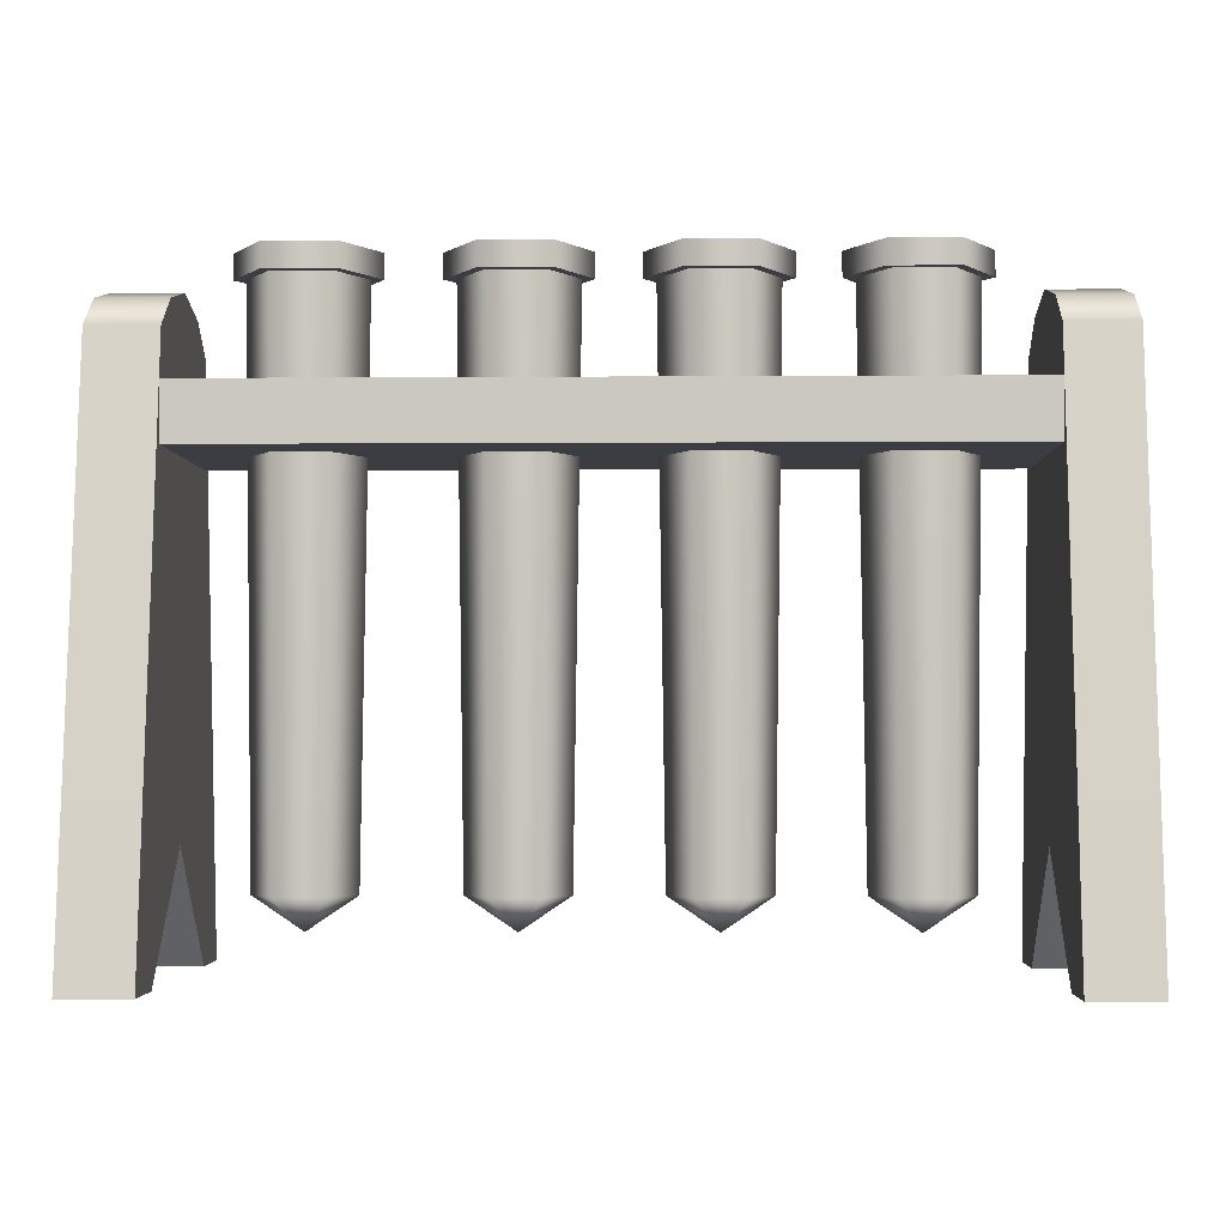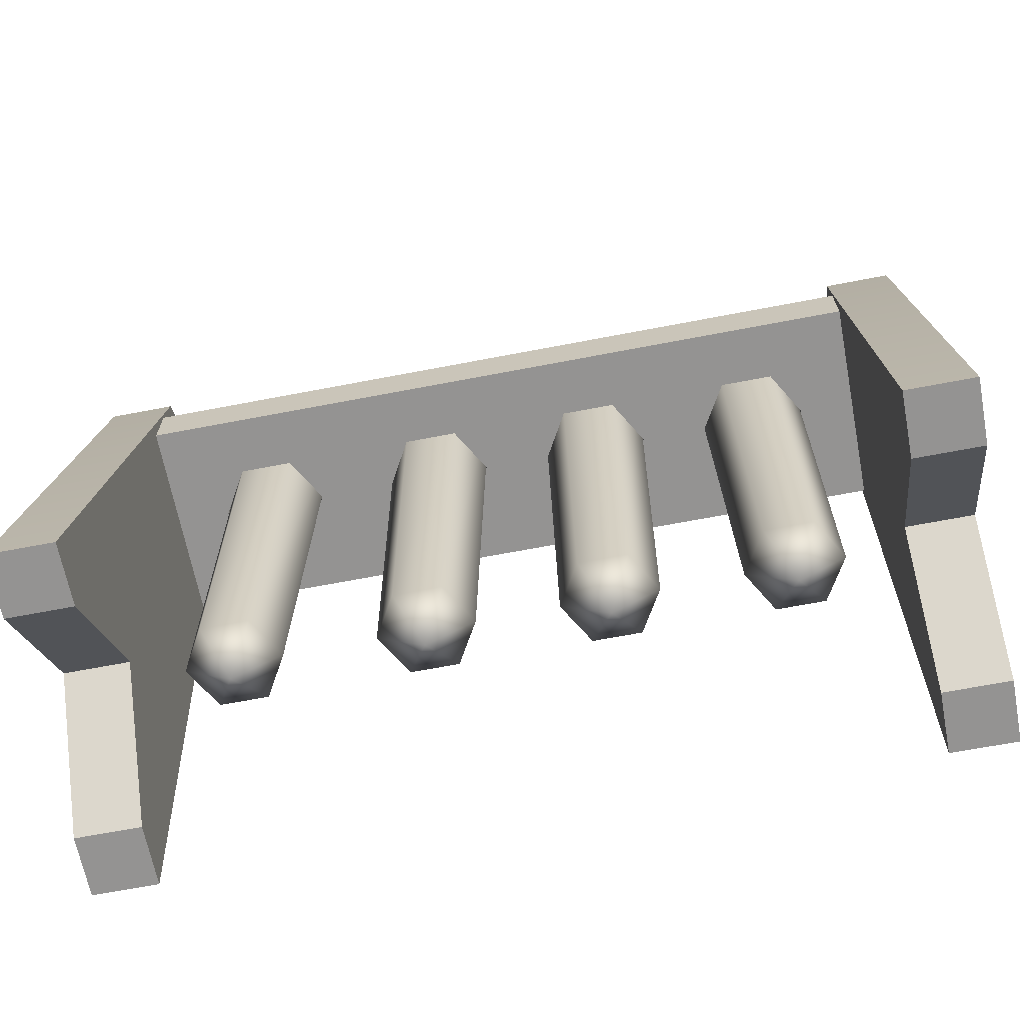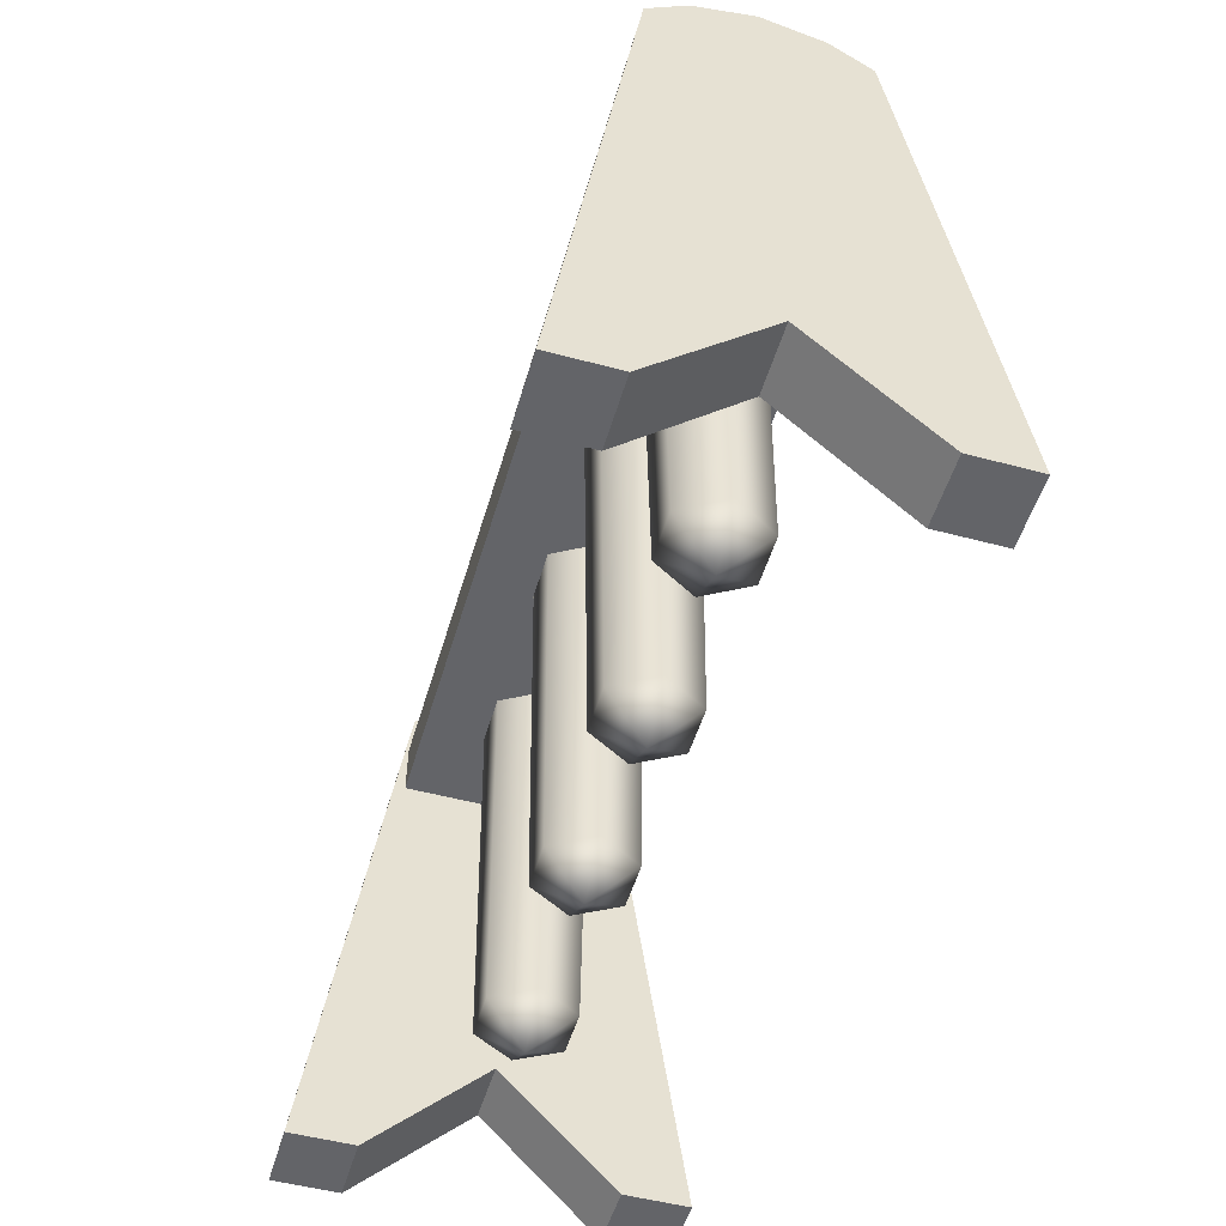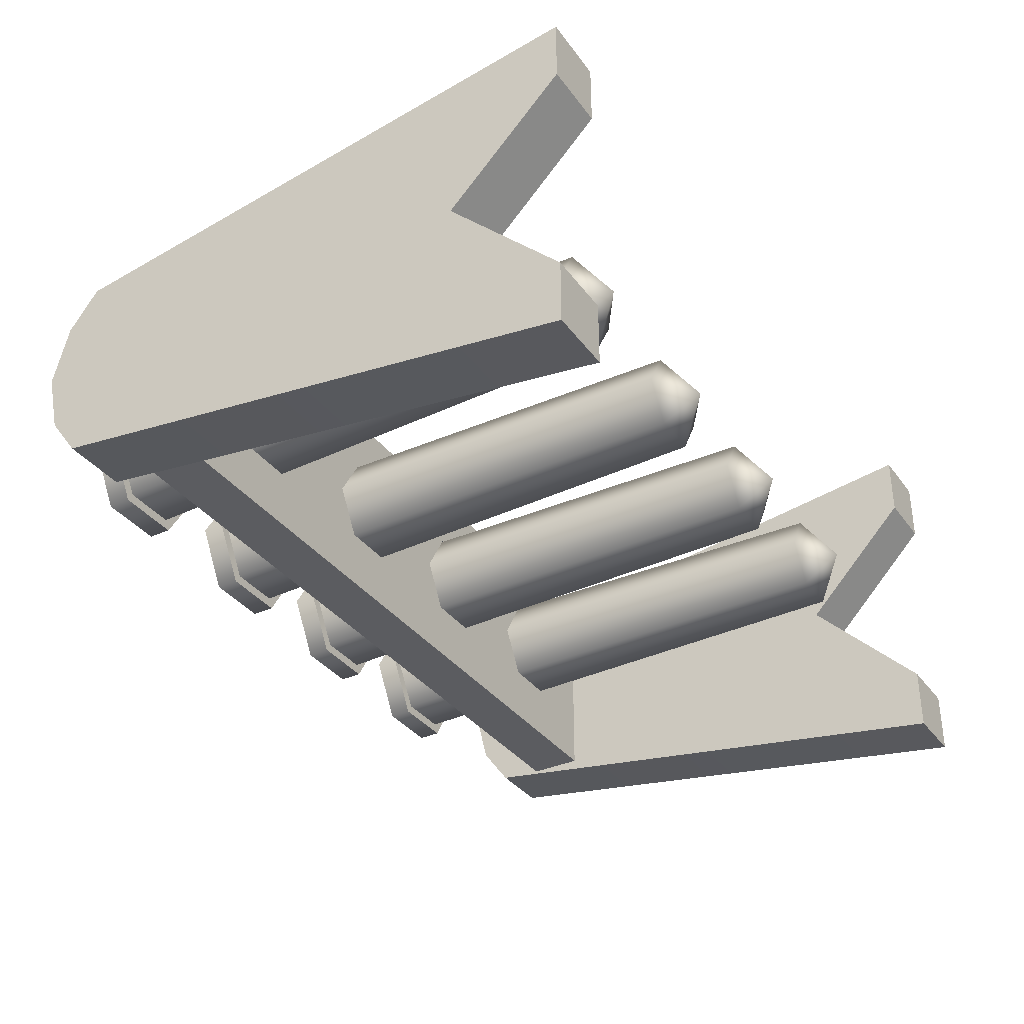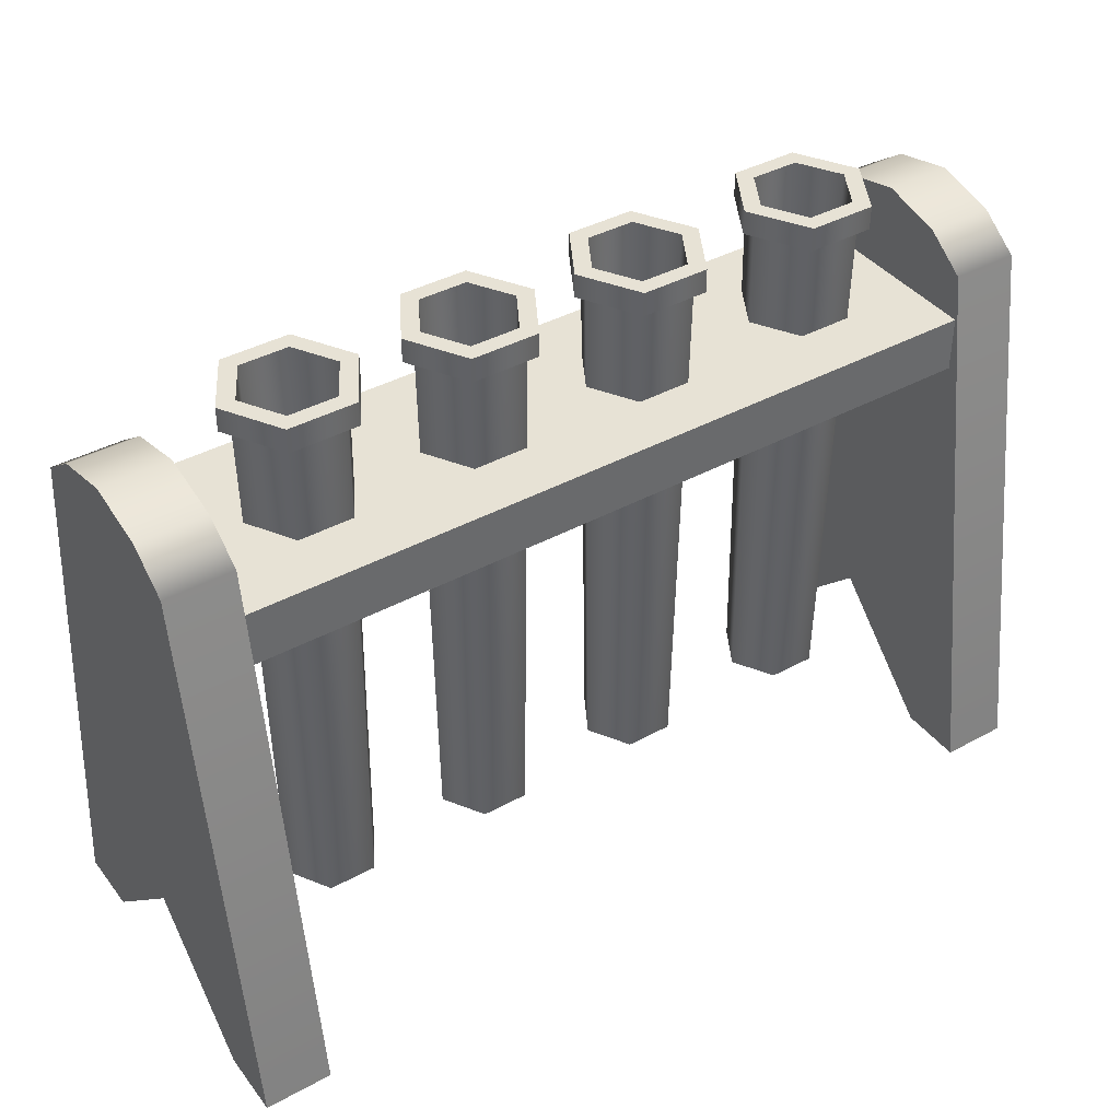
<metadata>
{"format":"obj","ext":"obj","renderer":"f3d","projection":"perspective","resolution":1024,"background":"white","views":[{"elev":-2.9,"azim":1.4,"up":"+Y"},{"elev":-66.8,"azim":10.9,"up":"+Y"},{"elev":-51.3,"azim":73.8,"up":"+Y"},{"elev":-34.9,"azim":-58.8,"up":"+Z"},{"elev":40.1,"azim":146.1,"up":"+Y"}]}
</metadata>
<code>
g default
v 1.204 0 0.5798
v 1.416 0 0.5798
v 1.204 1.772 0.3265
v 1.416 1.772 0.3265
v 1.204 1.772 -0.3265
v 1.416 1.772 -0.3265
v 1.204 0 -0.5798
v 1.416 0 -0.5798
v 1.204 1.867 -0.1976
v 1.204 0 -0.3743
v 1.416 0 -0.3743
v 1.416 1.867 -0.1976
v 1.204 1.915 0
v 1.204 0.3668 0
v 1.416 0.3668 0
v 1.416 1.915 0
v 1.204 1.867 0.1976
v 1.204 0 0.3743
v 1.416 0 0.3743
v 1.416 1.867 0.1976
v 1.211 1.449 -0.3373
v -1.21 1.449 -0.3373
v 1.211 1.449 0.3373
v -1.21 1.449 0.3373
v -0.939 1.449 0.1486
v -0.9403 1.449 -0.1464
v 0.9388 1.449 0.1486
v 0.94 1.449 -0.1464
v 1.211 1.449 0.00109
v 1.026 1.449 0.00109
v -1.21 1.449 0.00109
v -1.026 1.449 0.00109
v -0.7687 1.449 0.1486
v -0.7687 1.449 0.3373
v -0.2623 1.449 0.3373
v -0.3481 1.449 0.1486
v -0.1765 1.449 0.1486
v 0.2979 1.449 0.3373
v 0.2121 1.449 0.1486
v 0.3836 1.449 0.1486
v 0.7691 1.449 0.3373
v 0.7698 1.449 0.1486
v -0.7687 1.449 -0.1464
v -0.7687 1.449 -0.3373
v -0.3468 1.449 -0.1464
v -0.2623 1.449 -0.3373
v -0.1765 1.449 -0.1464
v 0.2121 1.449 -0.1464
v 0.2979 1.449 -0.3373
v 0.3836 1.449 -0.1464
v 0.7685 1.449 -0.1464
v 0.7691 1.449 -0.3373
v -0.6829 1.449 0.00109
v -0.4313 1.449 0.00109
v -0.09075 1.449 0.00109
v 0.1288 1.449 0.00109
v 0.4694 1.449 0.00109
v 0.6852 1.449 0.00109
v 1.211 1.626 0.3373
v -1.21 1.626 0.3373
v 1.211 1.626 -0.3373
v -1.21 1.626 -0.3373
v -0.939 1.626 -0.1486
v -0.9403 1.626 0.1464
v 0.9388 1.626 -0.1486
v 0.94 1.626 0.1464
v 1.211 1.626 -0.00109
v 1.026 1.626 -0.00109
v -1.21 1.626 -0.00109
v -1.026 1.626 -0.00109
v -0.7687 1.626 -0.1486
v -0.7687 1.626 -0.3373
v -0.2623 1.626 -0.3373
v -0.3481 1.626 -0.1486
v -0.1765 1.626 -0.1486
v 0.2979 1.626 -0.3373
v 0.2121 1.626 -0.1486
v 0.3836 1.626 -0.1486
v 0.7698 1.626 -0.3373
v 0.7698 1.626 -0.1486
v -0.7687 1.626 0.1464
v -0.7687 1.626 0.3373
v -0.3468 1.626 0.1464
v -0.2623 1.626 0.3373
v -0.1765 1.626 0.1464
v 0.2121 1.626 0.1464
v 0.2979 1.626 0.3373
v 0.3836 1.626 0.1464
v 0.7685 1.626 0.1464
v 0.7685 1.626 0.3373
v -0.6829 1.626 -0.00109
v -0.4313 1.626 -0.00109
v -0.09075 1.626 -0.00109
v 0.1288 1.626 -0.00109
v 0.4694 1.626 -0.00109
v 0.6852 1.626 -0.00109
v -1.416 0 0.5798
v -1.204 0 0.5798
v -1.416 1.772 0.3265
v -1.204 1.772 0.3265
v -1.416 1.772 -0.3265
v -1.204 1.772 -0.3265
v -1.416 0 -0.5798
v -1.204 0 -0.5798
v -1.416 1.867 -0.1976
v -1.416 0 -0.3743
v -1.204 0 -0.3743
v -1.204 1.867 -0.1976
v -1.416 1.915 0
v -1.416 0.3668 0
v -1.204 0.3668 0
v -1.204 1.915 0
v -1.416 1.867 0.1976
v -1.416 0 0.3743
v -1.204 0 0.3743
v -1.204 1.867 0.1976
v -0.7786 0.2306 -0.1314
v -0.9303 0.2306 -0.1314
v -1.006 0.2306 0
v -0.9303 0.2306 0.1314
v -0.7786 0.2306 0.1314
v -0.7028 0.2306 0
v -0.7772 2.026 -0.1338
v -0.9317 2.026 -0.1338
v -1.009 2.026 0
v -0.9317 2.026 0.1338
v -0.7772 2.026 0.1338
v -0.7 2.026 0
v -0.8545 0.1283 0
v -0.7664 1.95 0.1526
v -0.9426 1.95 0.1526
v -1.031 1.95 0
v -0.9426 1.95 -0.1526
v -0.7664 1.95 -0.1526
v -0.6783 1.95 0
v -0.7478 1.95 0.1848
v -0.9612 1.95 0.1848
v -0.7478 2.026 0.1848
v -0.9612 2.026 0.1848
v -1.068 1.95 0
v -1.068 2.026 0
v -0.9612 1.95 -0.1848
v -0.9612 2.026 -0.1848
v -0.7478 1.95 -0.1848
v -0.7478 2.026 -0.1848
v -0.6411 1.95 0
v -0.6411 2.026 0
v -0.7919 0.2369 -0.1083
v -0.917 0.2369 -0.1083
v -0.8545 0.1647 0
v -0.9796 0.2369 0
v -0.917 0.2369 0.1083
v -0.7919 0.2369 0.1083
v -0.7294 0.2369 0
v -0.1865 0.2306 -0.1314
v -0.3381 0.2306 -0.1314
v -0.414 0.2306 0
v -0.3381 0.2306 0.1314
v -0.1865 0.2306 0.1314
v -0.1106 0.2306 0
v -0.185 2.026 -0.1338
v -0.3395 2.026 -0.1338
v -0.4168 2.026 0
v -0.3395 2.026 0.1338
v -0.185 2.026 0.1338
v -0.1078 2.026 0
v -0.2623 0.1283 0
v -0.1742 1.95 0.1526
v -0.3504 1.95 0.1526
v -0.4384 1.95 0
v -0.3504 1.95 -0.1526
v -0.1742 1.95 -0.1526
v -0.08614 1.95 0
v -0.1556 1.95 0.1848
v -0.369 1.95 0.1848
v -0.1556 2.026 0.1848
v -0.369 2.026 0.1848
v -0.4757 1.95 0
v -0.4757 2.026 0
v -0.369 1.95 -0.1848
v -0.369 2.026 -0.1848
v -0.1556 1.95 -0.1848
v -0.1556 2.026 -0.1848
v -0.04888 1.95 0
v -0.04888 2.026 0
v -0.1997 0.2369 -0.1083
v -0.3248 0.2369 -0.1083
v -0.2623 0.1647 0
v -0.3874 0.2369 0
v -0.3248 0.2369 0.1083
v -0.1997 0.2369 0.1083
v -0.1372 0.2369 0
v 0.3737 0.2306 -0.1314
v 0.222 0.2306 -0.1314
v 0.1462 0.2306 0
v 0.222 0.2306 0.1314
v 0.3737 0.2306 0.1314
v 0.4496 0.2306 0
v 0.3751 2.026 -0.1338
v 0.2206 2.026 -0.1338
v 0.1434 2.026 0
v 0.2206 2.026 0.1338
v 0.3751 2.026 0.1338
v 0.4524 2.026 0
v 0.2979 0.1283 0
v 0.386 1.95 0.1526
v 0.2098 1.95 0.1526
v 0.1217 1.95 0
v 0.2098 1.95 -0.1526
v 0.386 1.95 -0.1526
v 0.474 1.95 0
v 0.4046 1.95 0.1848
v 0.1912 1.95 0.1848
v 0.4046 2.026 0.1848
v 0.1912 2.026 0.1848
v 0.08447 1.95 0
v 0.08447 2.026 0
v 0.1912 1.95 -0.1848
v 0.1912 2.026 -0.1848
v 0.4046 1.95 -0.1848
v 0.4046 2.026 -0.1848
v 0.5113 1.95 0
v 0.5113 2.026 0
v 0.3604 0.2369 -0.1083
v 0.2353 0.2369 -0.1083
v 0.2979 0.1647 0
v 0.1728 0.2369 0
v 0.2353 0.2369 0.1083
v 0.3604 0.2369 0.1083
v 0.423 0.2369 0
v 0.9301 0.2306 -0.1314
v 0.7784 0.2306 -0.1314
v 0.7026 0.2306 0
v 0.7784 0.2306 0.1314
v 0.9301 0.2306 0.1314
v 1.006 0.2306 0
v 0.9315 2.026 -0.1338
v 0.777 2.026 -0.1338
v 0.6998 2.026 0
v 0.777 2.026 0.1338
v 0.9315 2.026 0.1338
v 1.009 2.026 0
v 0.8543 0.1283 0
v 0.9423 1.95 0.1526
v 0.7662 1.95 0.1526
v 0.6781 1.95 0
v 0.7662 1.95 -0.1526
v 0.9423 1.95 -0.1526
v 1.03 1.95 0
v 0.961 1.95 0.1848
v 0.7476 1.95 0.1848
v 0.961 2.026 0.1848
v 0.7476 2.026 0.1848
v 0.6409 1.95 0
v 0.6409 2.026 0
v 0.7476 1.95 -0.1848
v 0.7476 2.026 -0.1848
v 0.961 1.95 -0.1848
v 0.961 2.026 -0.1848
v 1.068 1.95 0
v 1.068 2.026 0
v 0.9168 0.2369 -0.1083
v 0.7917 0.2369 -0.1083
v 0.8543 0.1647 0
v 0.7292 0.2369 0
v 0.7917 0.2369 0.1083
v 0.9168 0.2369 0.1083
v 0.9794 0.2369 0
g polySurface8
f 1 2 4 3
f 3 4 20 17
f 5 6 8 7
f 18 19 2 1
f 2 19 20 4
f 18 1 3 17
f 7 10 9 5
f 7 8 11 10
f 12 11 8 6
f 9 12 6 5
f 10 14 13 9
f 10 11 15 14
f 16 15 11 12
f 13 16 12 9
f 14 18 17 13
f 14 15 19 18
f 20 19 15 16
f 17 20 16 13
f 31 22 26 32
f 21 28 51 52
f 34 24 25 33
f 28 21 29 30
f 24 31 32 25
f 27 30 29 23
f 23 41 42 27
f 36 35 34 33
f 37 35 36
f 39 38 35 37
f 40 38 39
f 42 41 38 40
f 44 43 26 22
f 46 45 43 44
f 46 47 45
f 49 48 47 46
f 49 50 48
f 52 51 50 49
f 36 33 53 54
f 39 37 55 56
f 42 40 57 58
f 54 53 43 45
f 56 55 47 48
f 58 57 50 51
f 41 23 59 90
f 62 72 44 22
f 69 60 64 70
f 59 66 89 90
f 72 62 63 71
f 66 59 67 68
f 62 69 70 63
f 65 68 67 61
f 61 79 80 65
f 52 79 61 21
f 44 72 73 46
f 74 73 72 71
f 75 73 74
f 46 73 76 49
f 77 76 73 75
f 78 76 77
f 49 76 79 52
f 80 79 76 78
f 82 81 64 60
f 24 34 82 60
f 84 83 81 82
f 34 35 84 82
f 84 85 83
f 87 86 85 84
f 35 38 87 84
f 87 88 86
f 90 89 88 87
f 38 41 90 87
f 74 71 91 92
f 77 75 93 94
f 80 78 95 96
f 92 91 81 83
f 94 93 85 86
f 96 95 88 89
f 27 42 89 66
f 51 28 65 80
f 30 27 66 68
f 25 32 70 64
f 28 30 68 65
f 32 26 63 70
f 33 25 64 81
f 37 36 83 85
f 40 39 86 88
f 26 43 71 63
f 45 47 75 74
f 48 50 78 77
f 36 54 92 83
f 53 33 81 91
f 39 56 94 86
f 55 37 85 93
f 42 58 96 89
f 57 40 88 95
f 43 53 91 71
f 54 45 74 92
f 47 55 93 75
f 56 48 77 94
f 50 57 95 78
f 58 51 80 96
f 97 98 100 99
f 99 100 116 113
f 101 102 104 103
f 114 115 98 97
f 98 115 116 100
f 114 97 99 113
f 103 106 105 101
f 103 104 107 106
f 108 107 104 102
f 105 108 102 101
f 106 110 109 105
f 106 107 111 110
f 112 111 107 108
f 109 112 108 105
f 110 114 113 109
f 110 111 115 114
f 116 115 111 112
f 113 116 112 109
f 117 118 133 134
f 118 119 132 133
f 119 120 131 132
f 120 121 130 131
f 121 122 135 130
f 122 117 134 135
f 118 117 129
f 119 118 129
f 120 119 129
f 121 120 129
f 122 121 129
f 117 122 129
f 148 149 150
f 149 151 150
f 151 152 150
f 152 153 150
f 153 154 150
f 154 148 150
f 137 136 138 139
f 140 137 139 141
f 142 140 141 143
f 144 142 143 145
f 146 144 145 147
f 136 146 147 138
f 131 130 136 137
f 127 126 139 138
f 132 131 137 140
f 126 125 141 139
f 133 132 140 142
f 125 124 143 141
f 134 133 142 144
f 124 123 145 143
f 135 134 144 146
f 123 128 147 145
f 130 135 146 136
f 128 127 138 147
f 123 124 149 148
f 124 125 151 149
f 125 126 152 151
f 126 127 153 152
f 127 128 154 153
f 128 123 148 154
f 155 156 171 172
f 156 157 170 171
f 157 158 169 170
f 158 159 168 169
f 159 160 173 168
f 160 155 172 173
f 156 155 167
f 157 156 167
f 158 157 167
f 159 158 167
f 160 159 167
f 155 160 167
f 186 187 188
f 187 189 188
f 189 190 188
f 190 191 188
f 191 192 188
f 192 186 188
f 175 174 176 177
f 178 175 177 179
f 180 178 179 181
f 182 180 181 183
f 184 182 183 185
f 174 184 185 176
f 169 168 174 175
f 165 164 177 176
f 170 169 175 178
f 164 163 179 177
f 171 170 178 180
f 163 162 181 179
f 172 171 180 182
f 162 161 183 181
f 173 172 182 184
f 161 166 185 183
f 168 173 184 174
f 166 165 176 185
f 161 162 187 186
f 162 163 189 187
f 163 164 190 189
f 164 165 191 190
f 165 166 192 191
f 166 161 186 192
f 193 194 209 210
f 194 195 208 209
f 195 196 207 208
f 196 197 206 207
f 197 198 211 206
f 198 193 210 211
f 194 193 205
f 195 194 205
f 196 195 205
f 197 196 205
f 198 197 205
f 193 198 205
f 224 225 226
f 225 227 226
f 227 228 226
f 228 229 226
f 229 230 226
f 230 224 226
f 213 212 214 215
f 216 213 215 217
f 218 216 217 219
f 220 218 219 221
f 222 220 221 223
f 212 222 223 214
f 207 206 212 213
f 203 202 215 214
f 208 207 213 216
f 202 201 217 215
f 209 208 216 218
f 201 200 219 217
f 210 209 218 220
f 200 199 221 219
f 211 210 220 222
f 199 204 223 221
f 206 211 222 212
f 204 203 214 223
f 199 200 225 224
f 200 201 227 225
f 201 202 228 227
f 202 203 229 228
f 203 204 230 229
f 204 199 224 230
f 231 232 247 248
f 232 233 246 247
f 233 234 245 246
f 234 235 244 245
f 235 236 249 244
f 236 231 248 249
f 232 231 243
f 233 232 243
f 234 233 243
f 235 234 243
f 236 235 243
f 231 236 243
f 262 263 264
f 263 265 264
f 265 266 264
f 266 267 264
f 267 268 264
f 268 262 264
f 251 250 252 253
f 254 251 253 255
f 256 254 255 257
f 258 256 257 259
f 260 258 259 261
f 250 260 261 252
f 245 244 250 251
f 241 240 253 252
f 246 245 251 254
f 240 239 255 253
f 247 246 254 256
f 239 238 257 255
f 248 247 256 258
f 238 237 259 257
f 249 248 258 260
f 237 242 261 259
f 244 249 260 250
f 242 241 252 261
f 237 238 263 262
f 238 239 265 263
f 239 240 266 265
f 240 241 267 266
f 241 242 268 267
f 242 237 262 268

</code>
